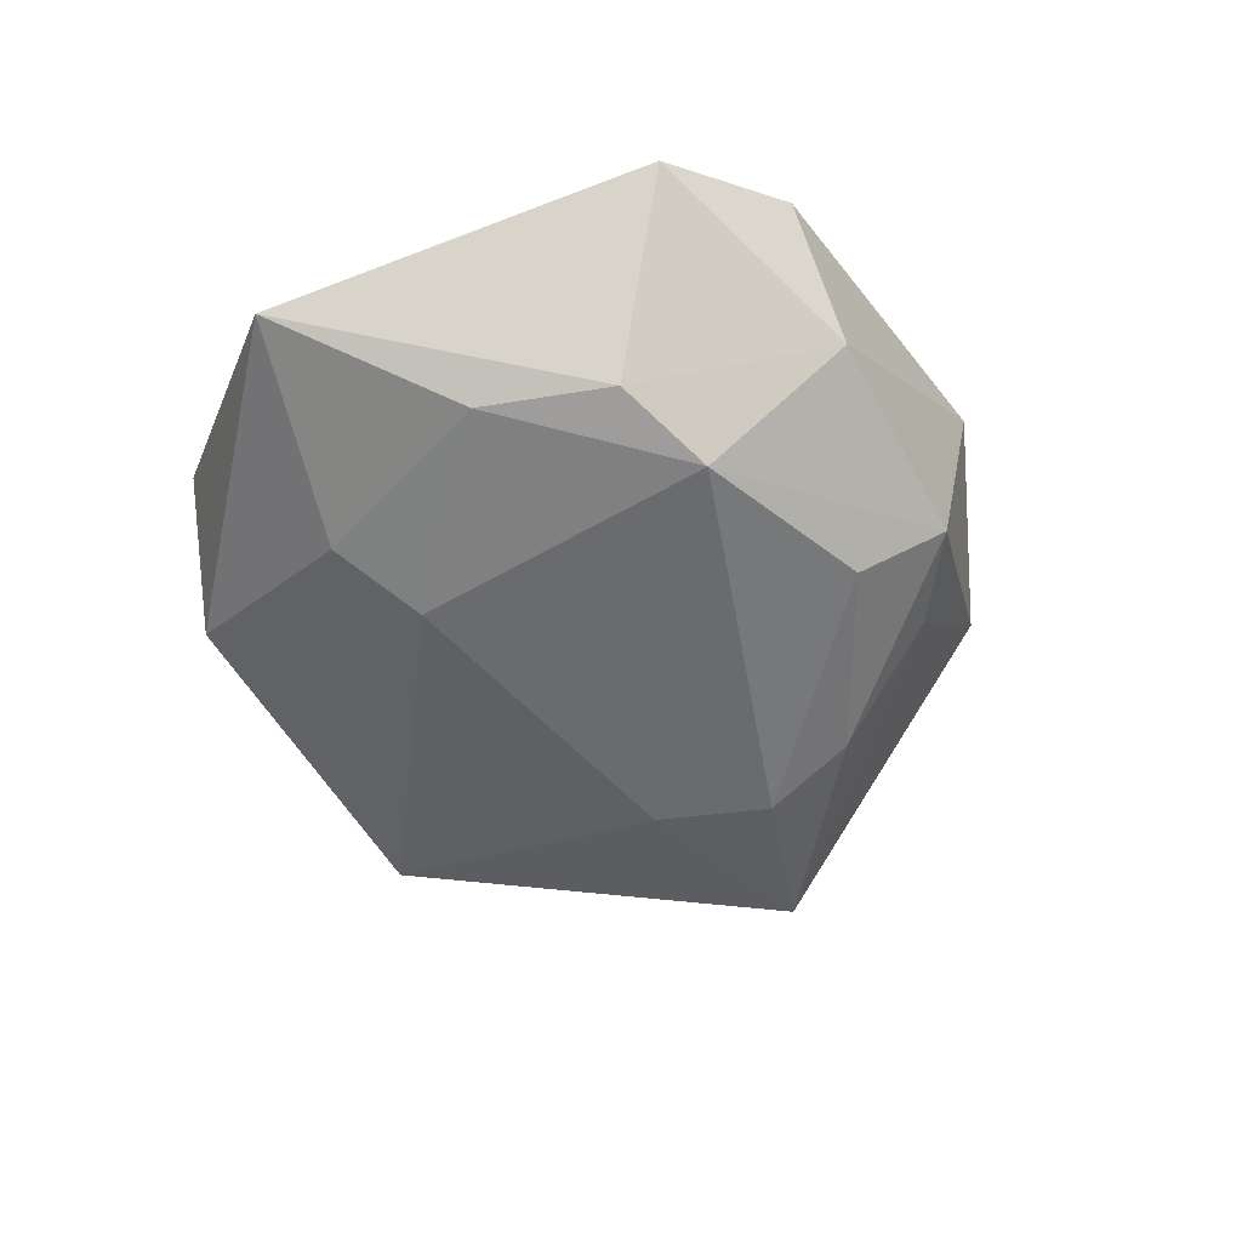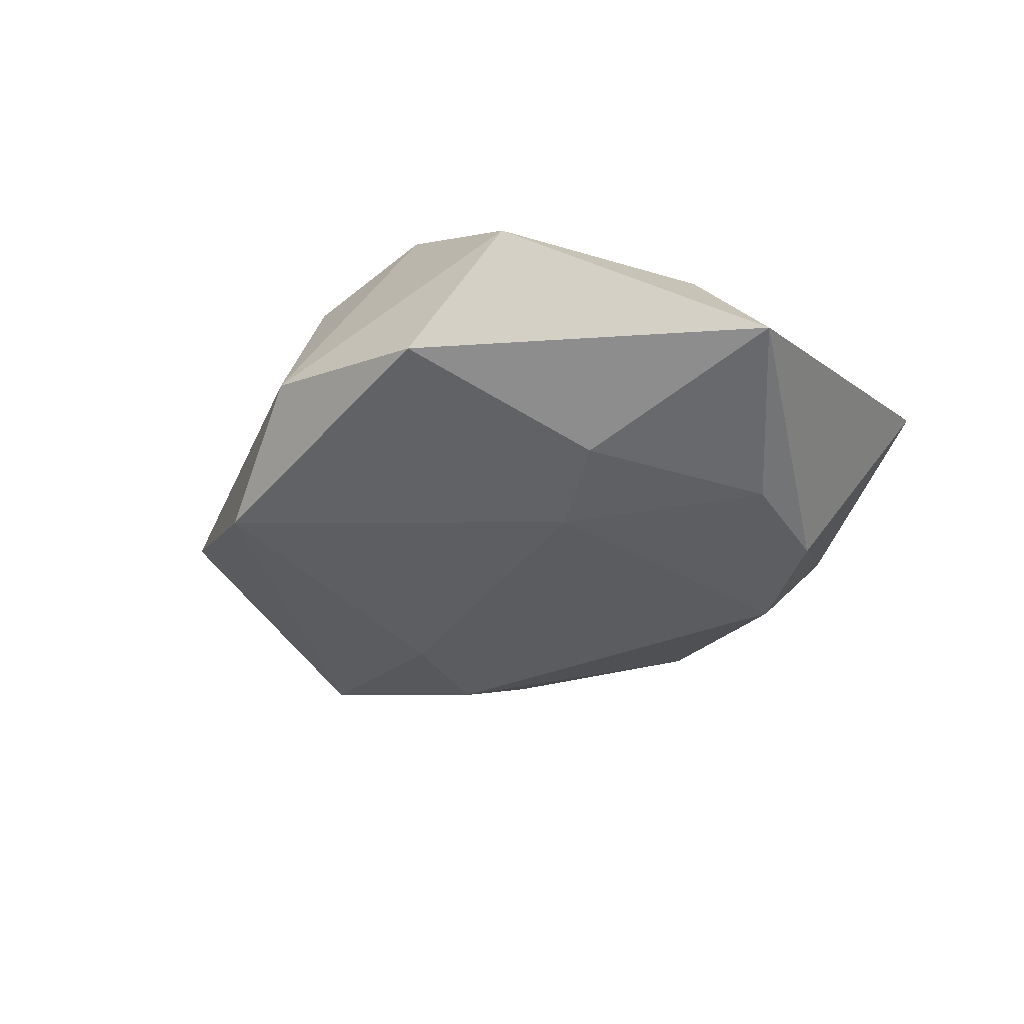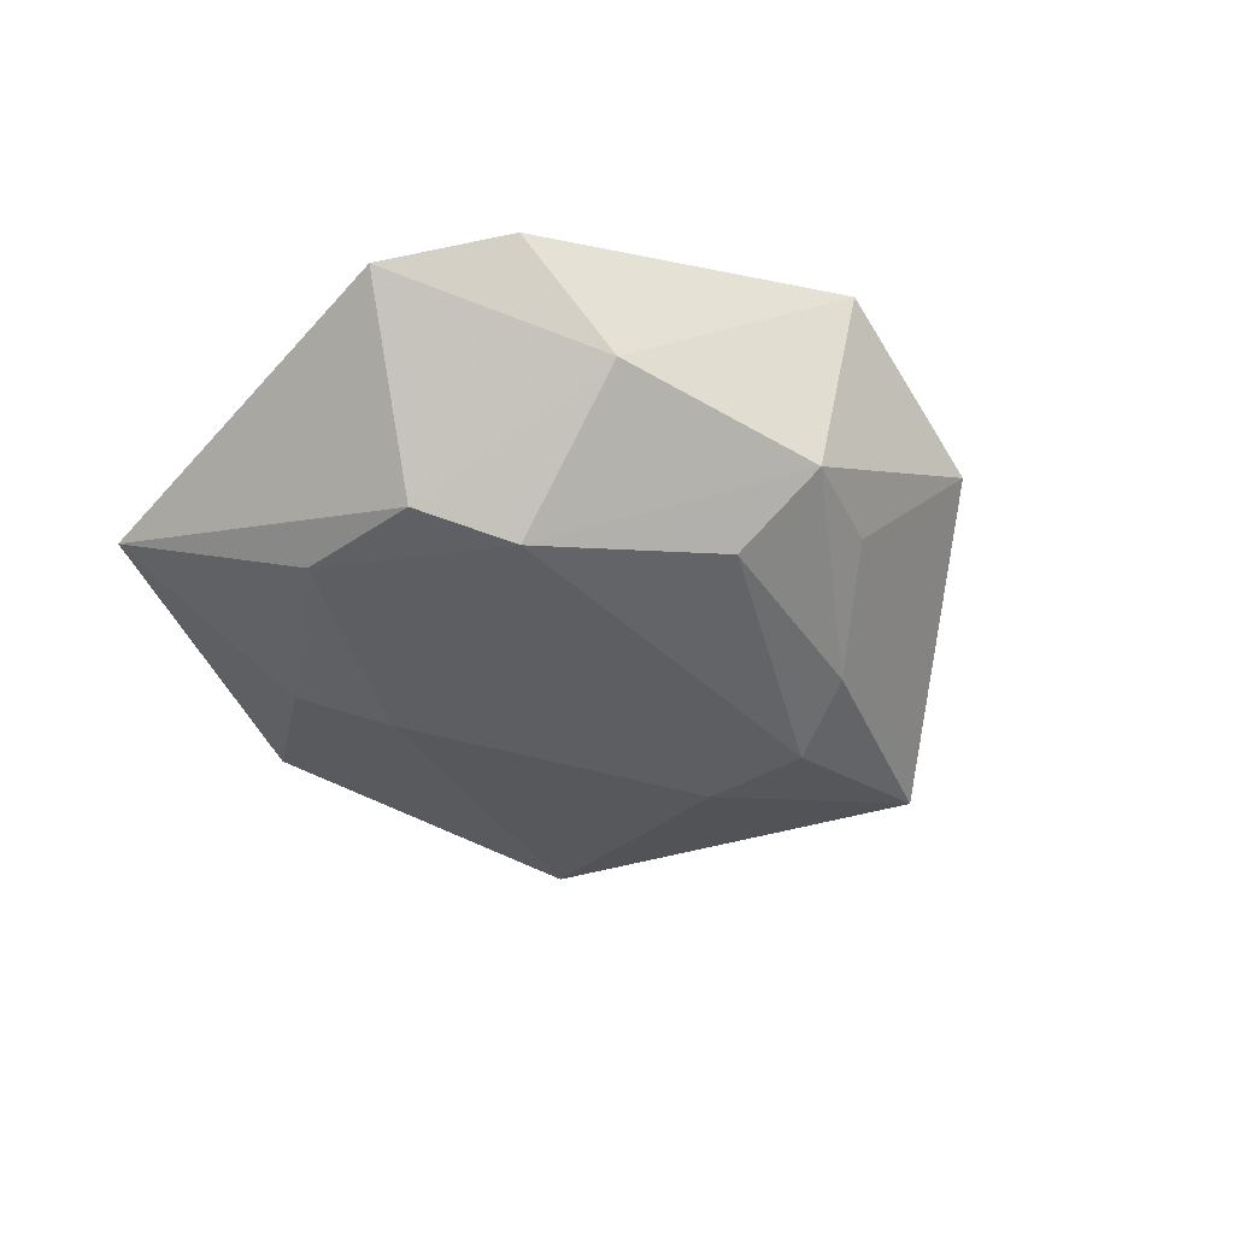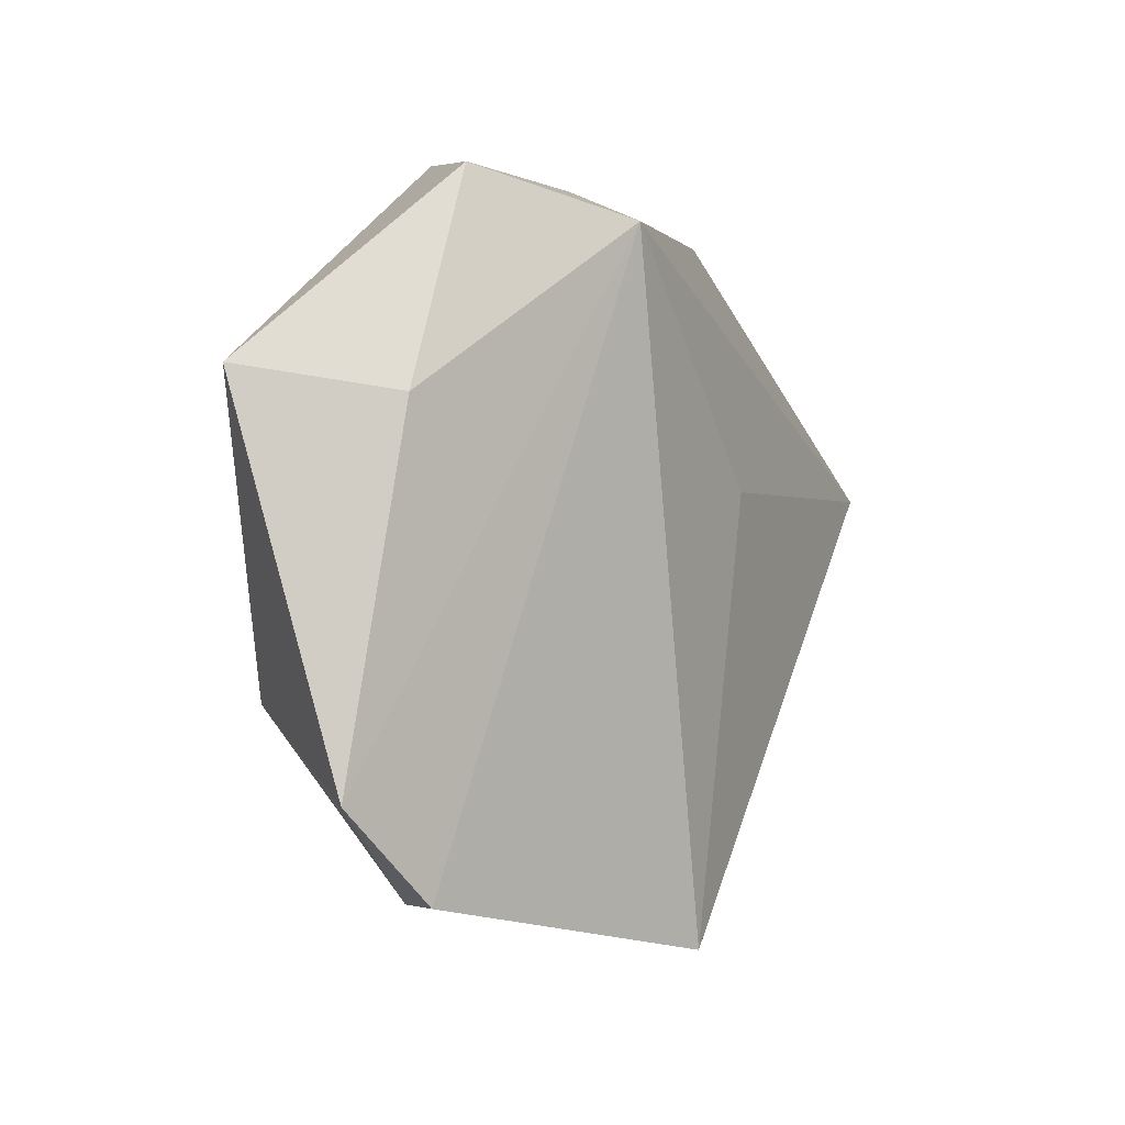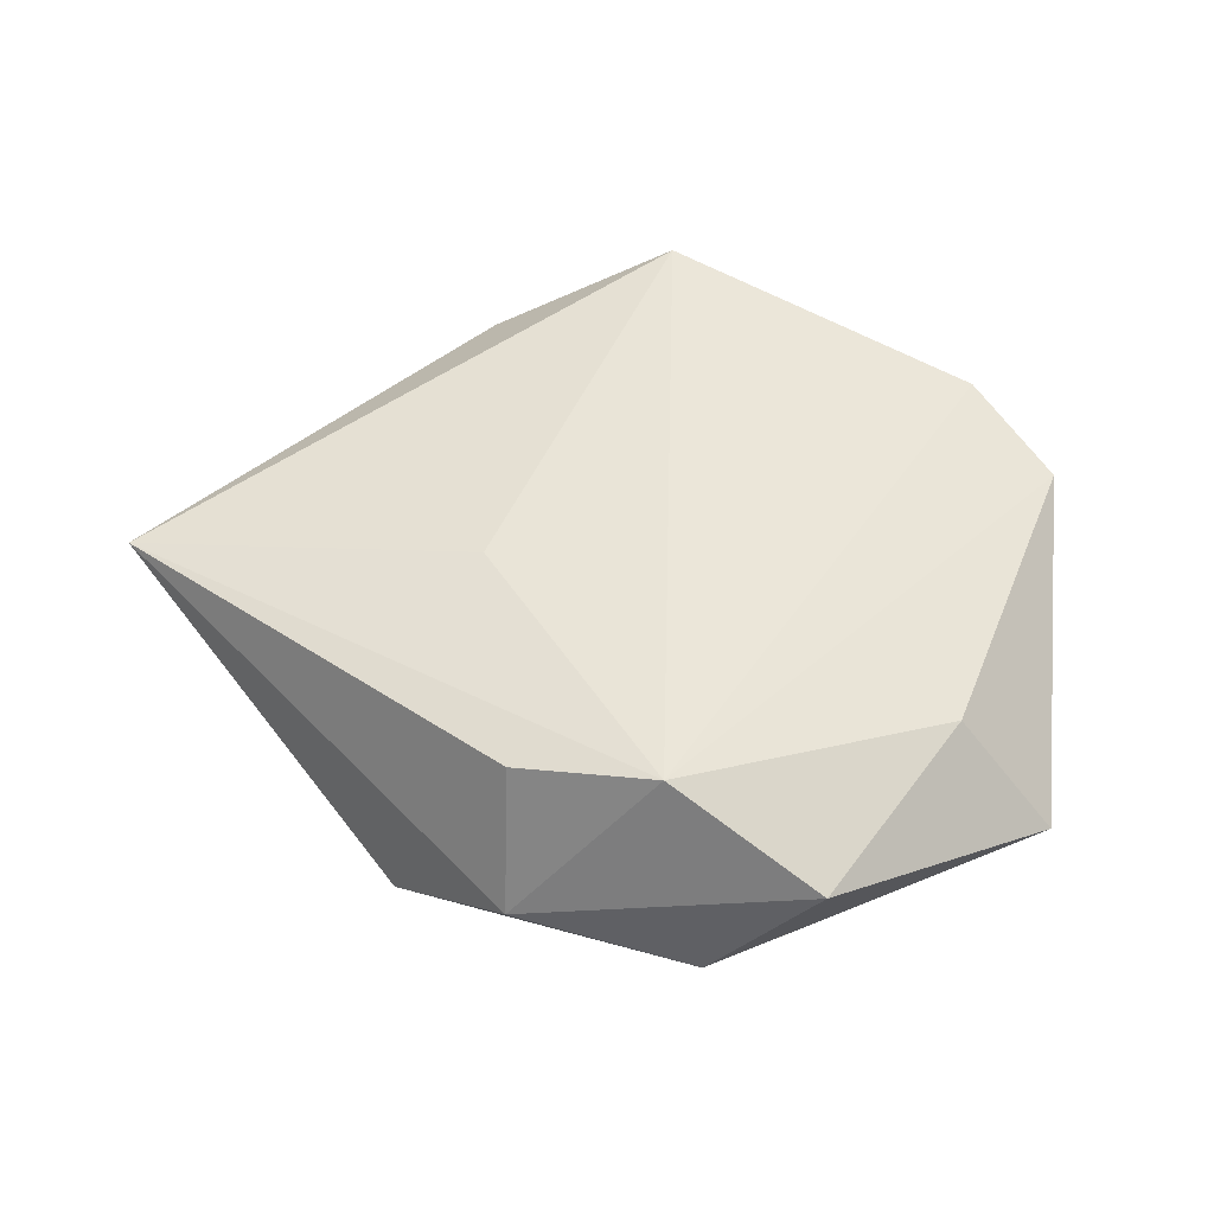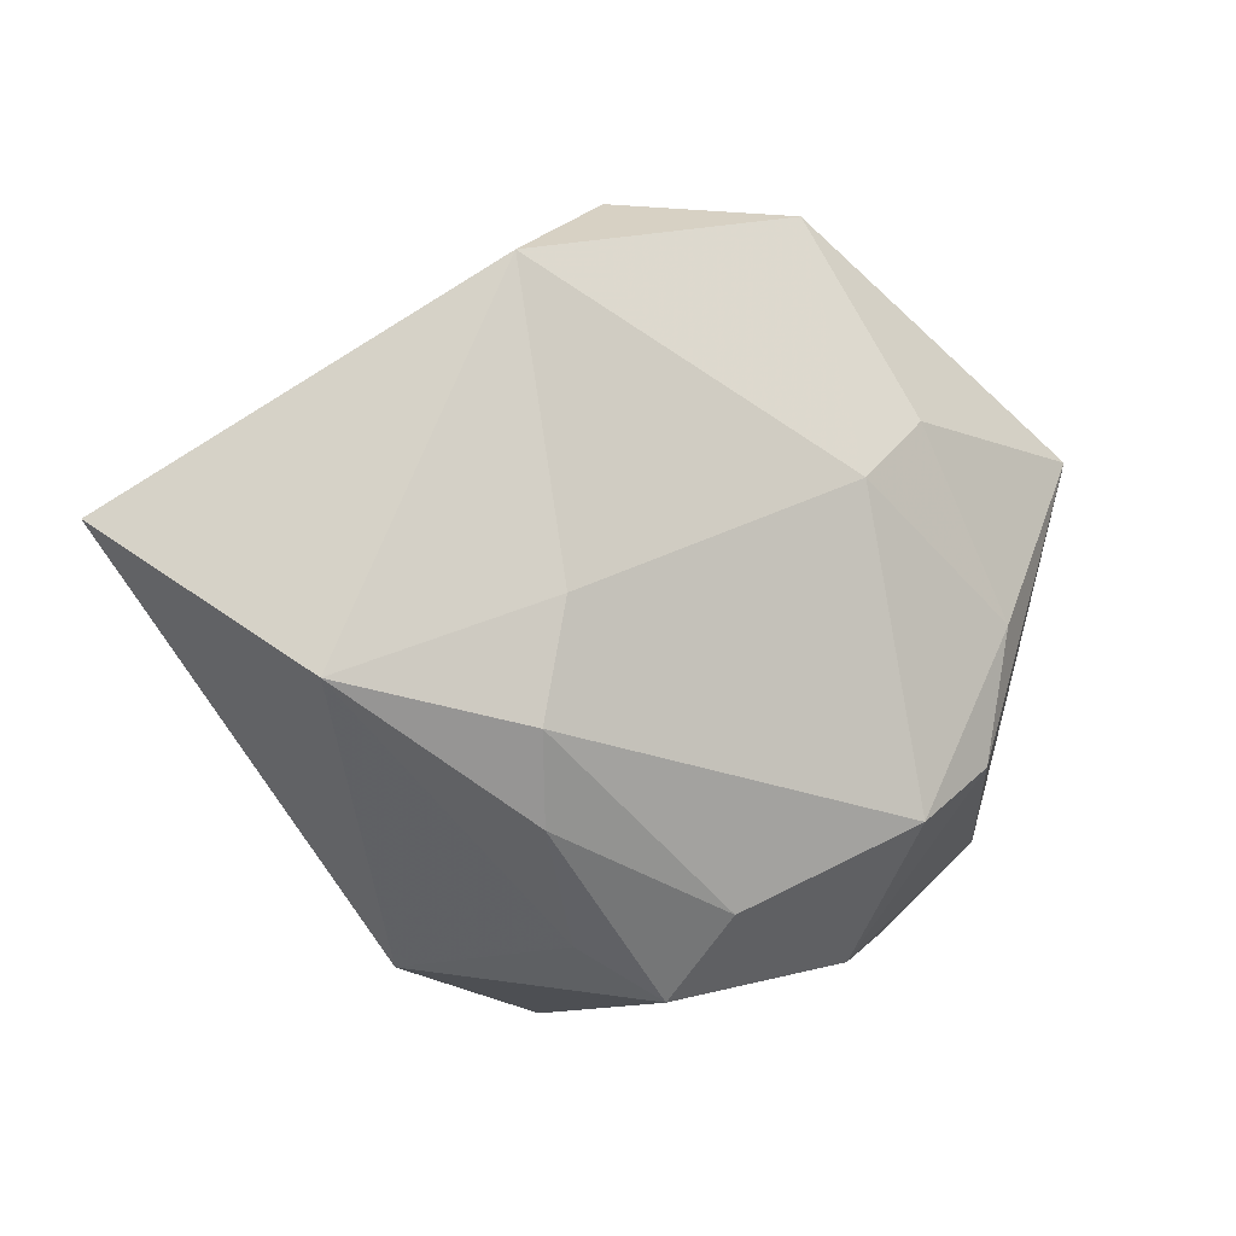
<metadata>
{"format":"obj","ext":"obj","renderer":"f3d","projection":"perspective","resolution":1024,"background":"white","views":[{"elev":-51.5,"azim":-67.0,"up":"+Z"},{"elev":-30.5,"azim":-140.1,"up":"+Z"},{"elev":-38.1,"azim":-35.7,"up":"+Z"},{"elev":-2.2,"azim":-56.4,"up":"+Y"},{"elev":51.6,"azim":-167.9,"up":"+Z"},{"elev":-1.0,"azim":153.3,"up":"+Y"}]}
</metadata>
<code>
v -0.02421 0.01907 -0.01199
v -0.02174 -0.02028 -0.01634
v -0.02113 -0.03513 -0.002902
v -0.03428 -0.001087 -0.01242
v 0.004637 -0.04095 0.0156
v -0.03137 -0.01528 -0.01289
v 0.005484 0.04 -0.001031
v 0.02445 -0.03422 0.005887
v 0.006709 0.03244 0.01391
v -0.03183 -0.03399 0.008351
v 0.01522 0.007155 0.01481
v 0.001558 -0.03751 -0.006721
v -0.0474 0.01625 -0.003922
v 0.03959 -0.006195 -0.01427
v 0.01166 -0.03164 -0.007094
v 0.01742 0.001428 -0.01787
v -0.01559 0.013 -0.01552
v -0.03622 0.0138 0.008891
v -0.008986 0.03282 0.01702
v 0.02017 -0.01076 -0.0185
v 0.05483 0.008402 0.007913
v -0.002161 -0.02868 -0.01369
v 0.01965 0.03312 -0.01146
v -0.02607 0.03694 0.007946
v -0.01476 0.03977 -0.004688
v 0.01818 -0.02009 -0.01484
v -0.04242 -0.02412 0.00606
f 11 5 21
f 14 21 8
f 21 5 8
f 23 21 14
f 13 27 18
f 19 11 21
f 5 11 19
f 18 27 19
f 12 8 5
f 27 13 6
f 9 19 21
f 25 13 24
f 24 13 18
f 18 19 24
f 3 12 5
f 2 12 3
f 3 6 2
f 27 6 3
f 22 12 2
f 26 12 22
f 8 12 15
f 15 12 26
f 14 8 15
f 15 26 14
f 25 23 17
f 16 23 14
f 16 17 23
f 19 9 7
f 25 24 7
f 7 24 19
f 7 23 25
f 21 23 7
f 7 9 21
f 10 3 5
f 27 3 10
f 5 19 10
f 10 19 27
f 1 13 25
f 25 17 1
f 20 22 2
f 26 22 20
f 2 17 20
f 17 16 20
f 14 26 20
f 20 16 14
f 4 1 17
f 2 6 4
f 4 17 2
f 4 6 13
f 13 1 4

</code>
